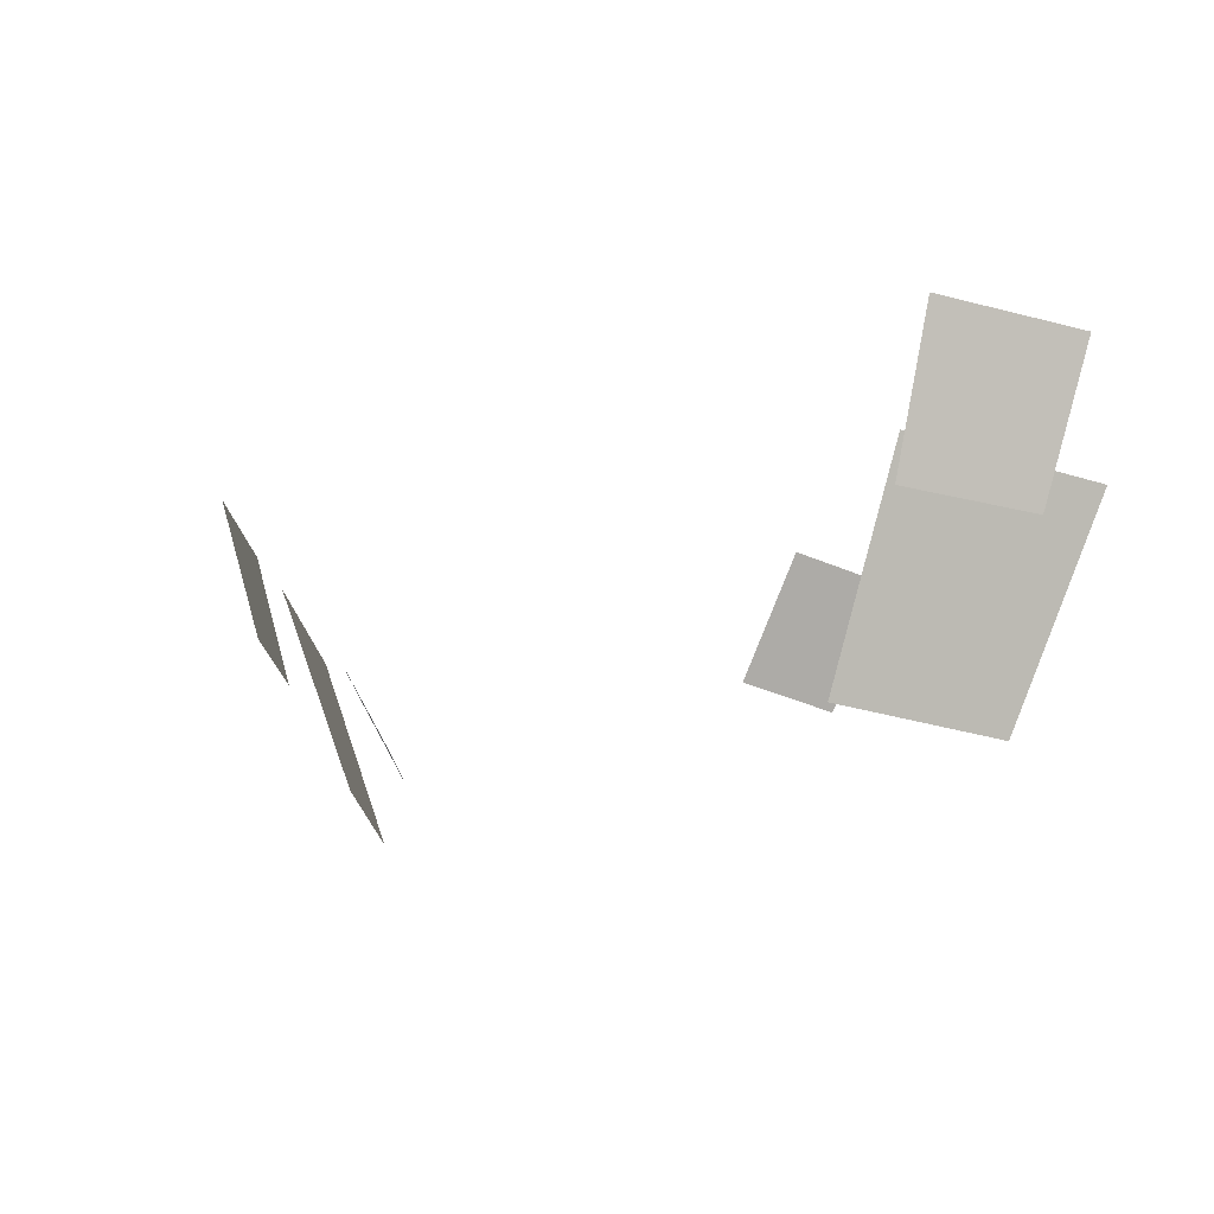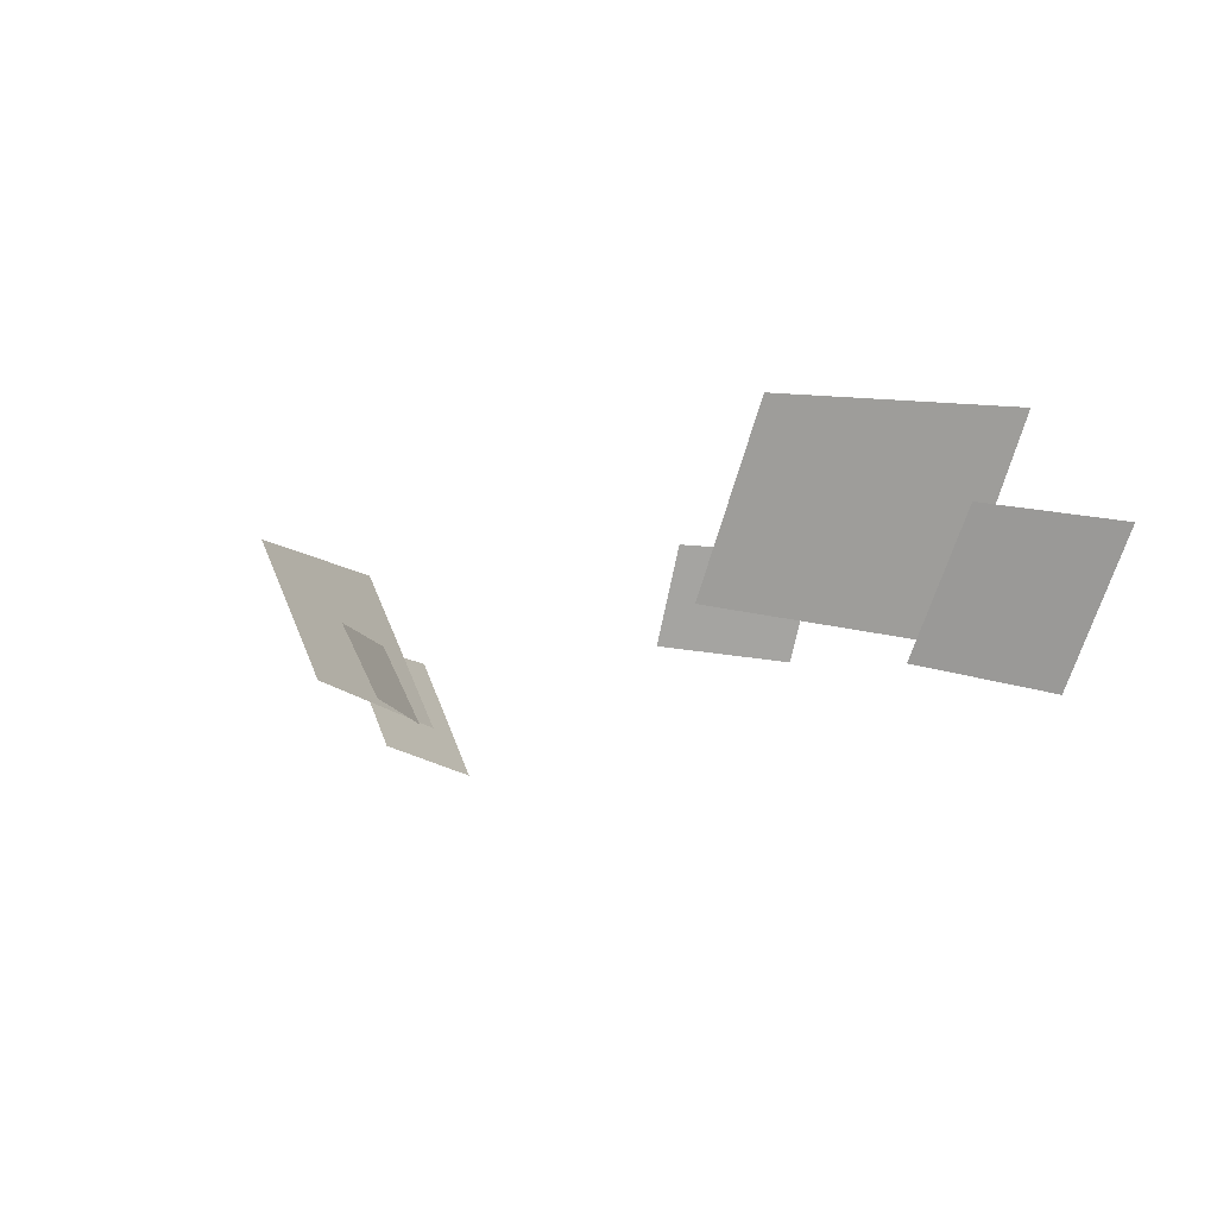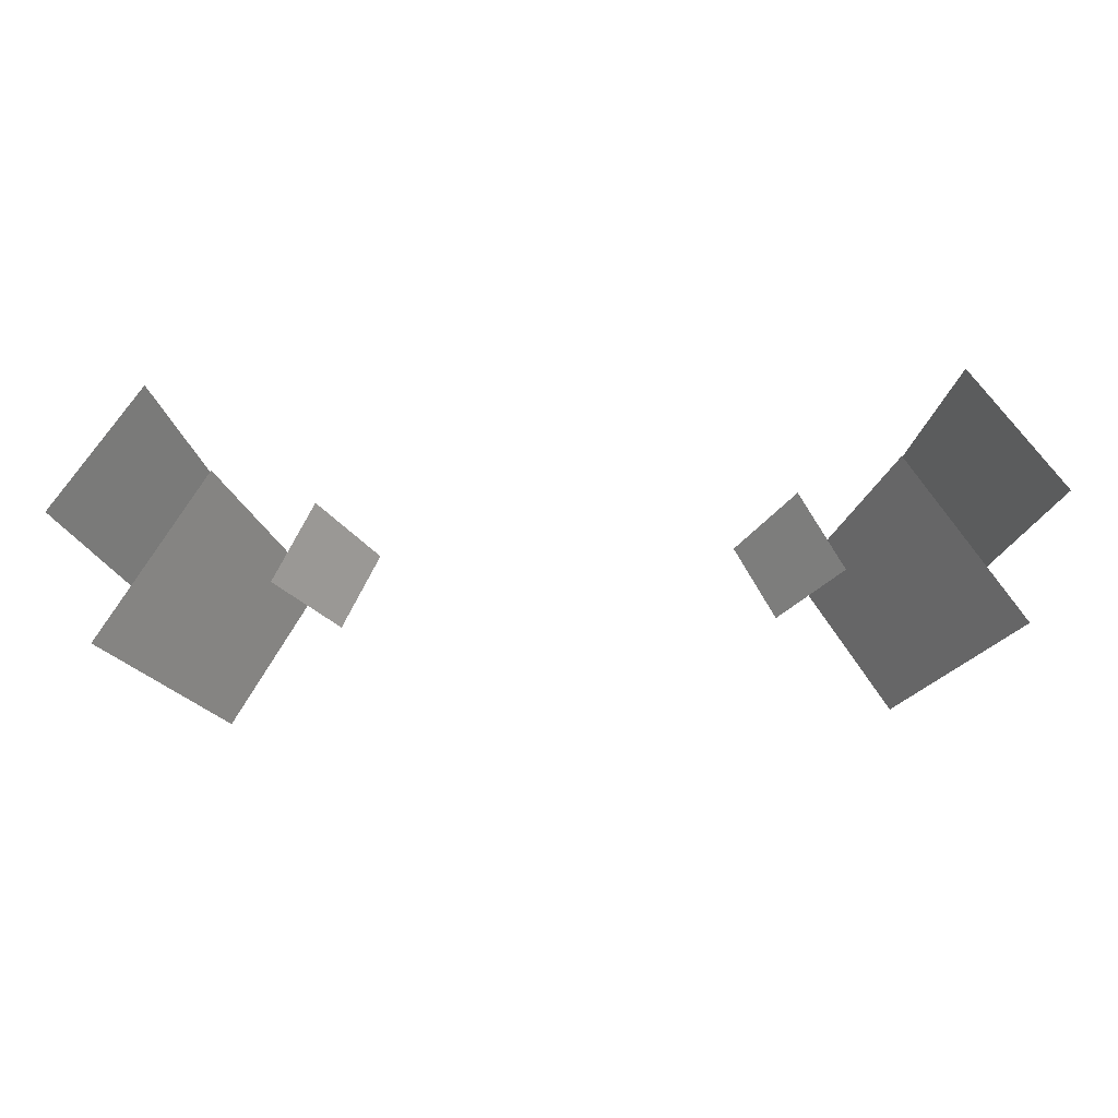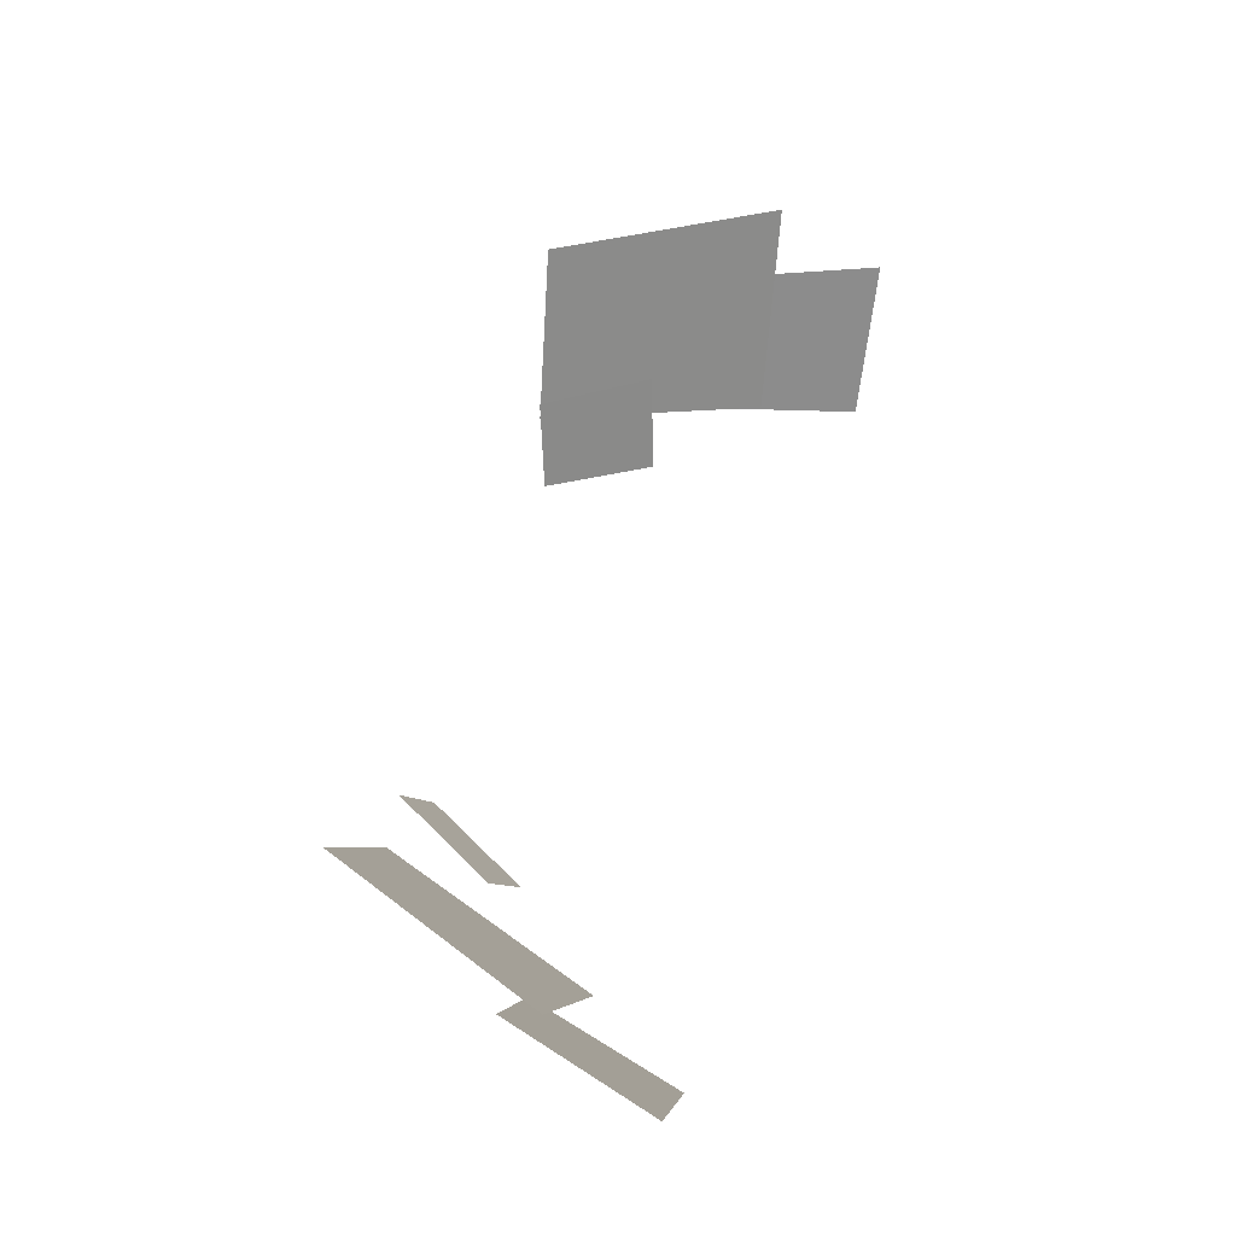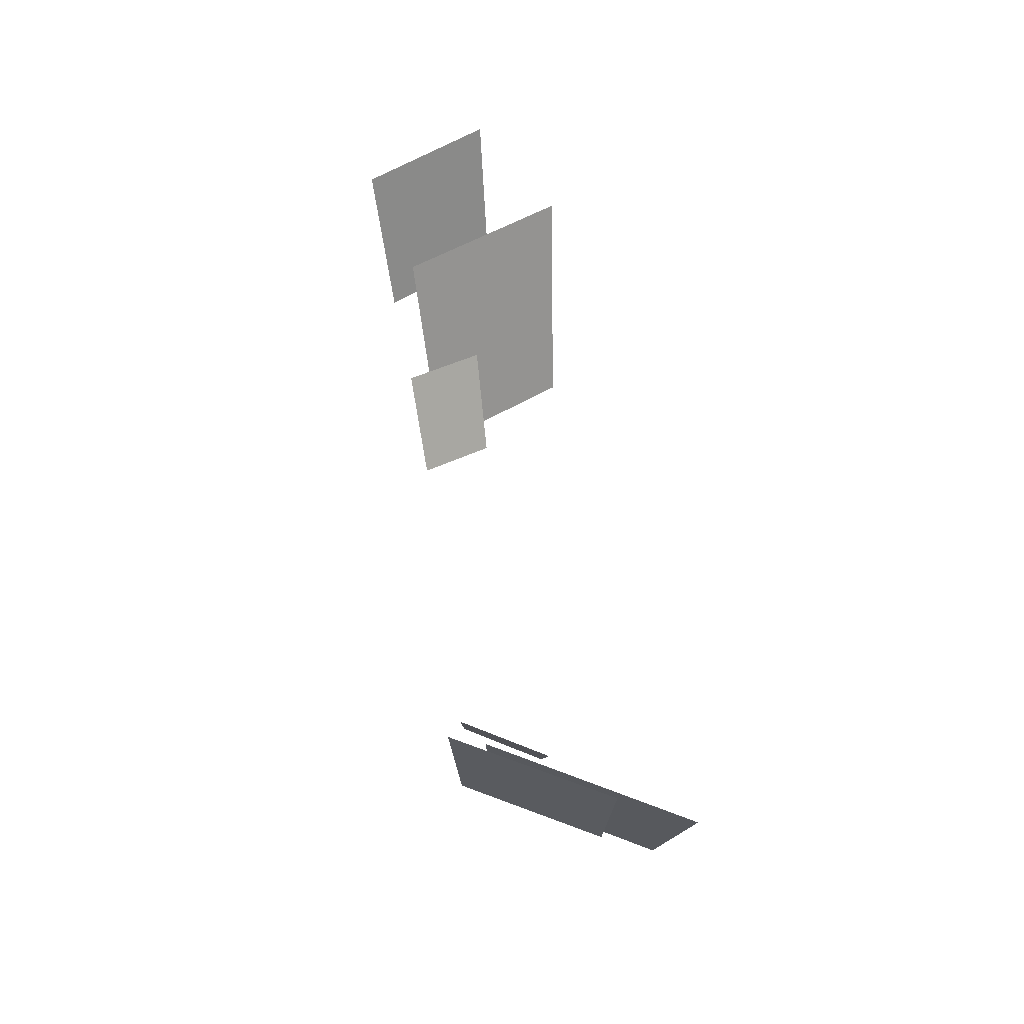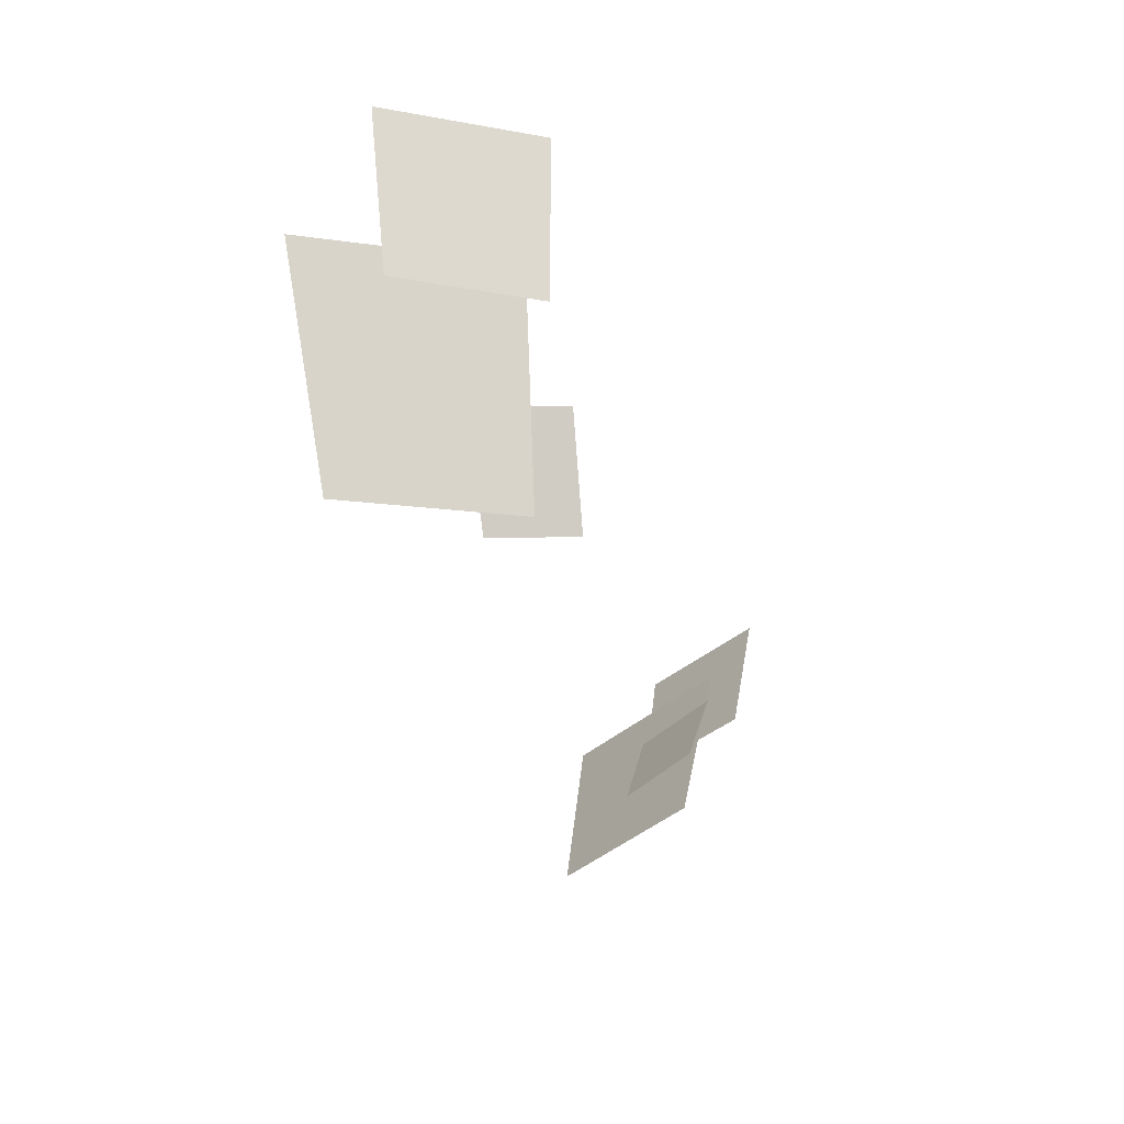
<metadata>
{"format":"obj","ext":"obj","renderer":"f3d","projection":"perspective","resolution":1024,"background":"white","views":[{"elev":-19.2,"azim":34.6,"up":"+Z"},{"elev":-11.5,"azim":-133.7,"up":"+Y"},{"elev":61.0,"azim":178.6,"up":"+Z"},{"elev":55.7,"azim":-75.6,"up":"+Y"},{"elev":48.6,"azim":82.2,"up":"+Z"},{"elev":-36.9,"azim":-72.9,"up":"+Z"}]}
</metadata>
<code>
g L01_Alpha
v 2.006 1.406 1.54
v 2.421 2.105 1.529
v 2.142 2.11 0.7516
v 1.77 1.481 0.7626
v 1.744 1.604 1.06
v 2.275 2.536 1.003
v 1.759 2.482 -0.09237
v 1.309 1.691 -0.03446
v -1.744 1.604 1.06
v -1.309 1.691 -0.03446
v -1.759 2.482 -0.09237
v -2.275 2.536 1.003
v -2.006 1.406 1.54
v -1.77 1.481 0.7626
v -2.142 2.11 0.7516
v -2.421 2.105 1.529
v -1.272 1.527 0.5896
v -0.9694 1.574 0.08153
v -1.178 1.971 0.009703
v -1.496 1.956 0.5177
v 1.272 1.527 0.5896
v 1.496 1.956 0.5177
v 1.178 1.971 0.009703
v 0.9694 1.574 0.08153
f 1 2 3
f 1 3 4
f 5 6 7
f 5 7 8
f 9 10 11
f 9 11 12
f 13 14 15
f 13 15 16
f 17 18 19
f 17 19 20
f 21 22 23
f 21 23 24

</code>
